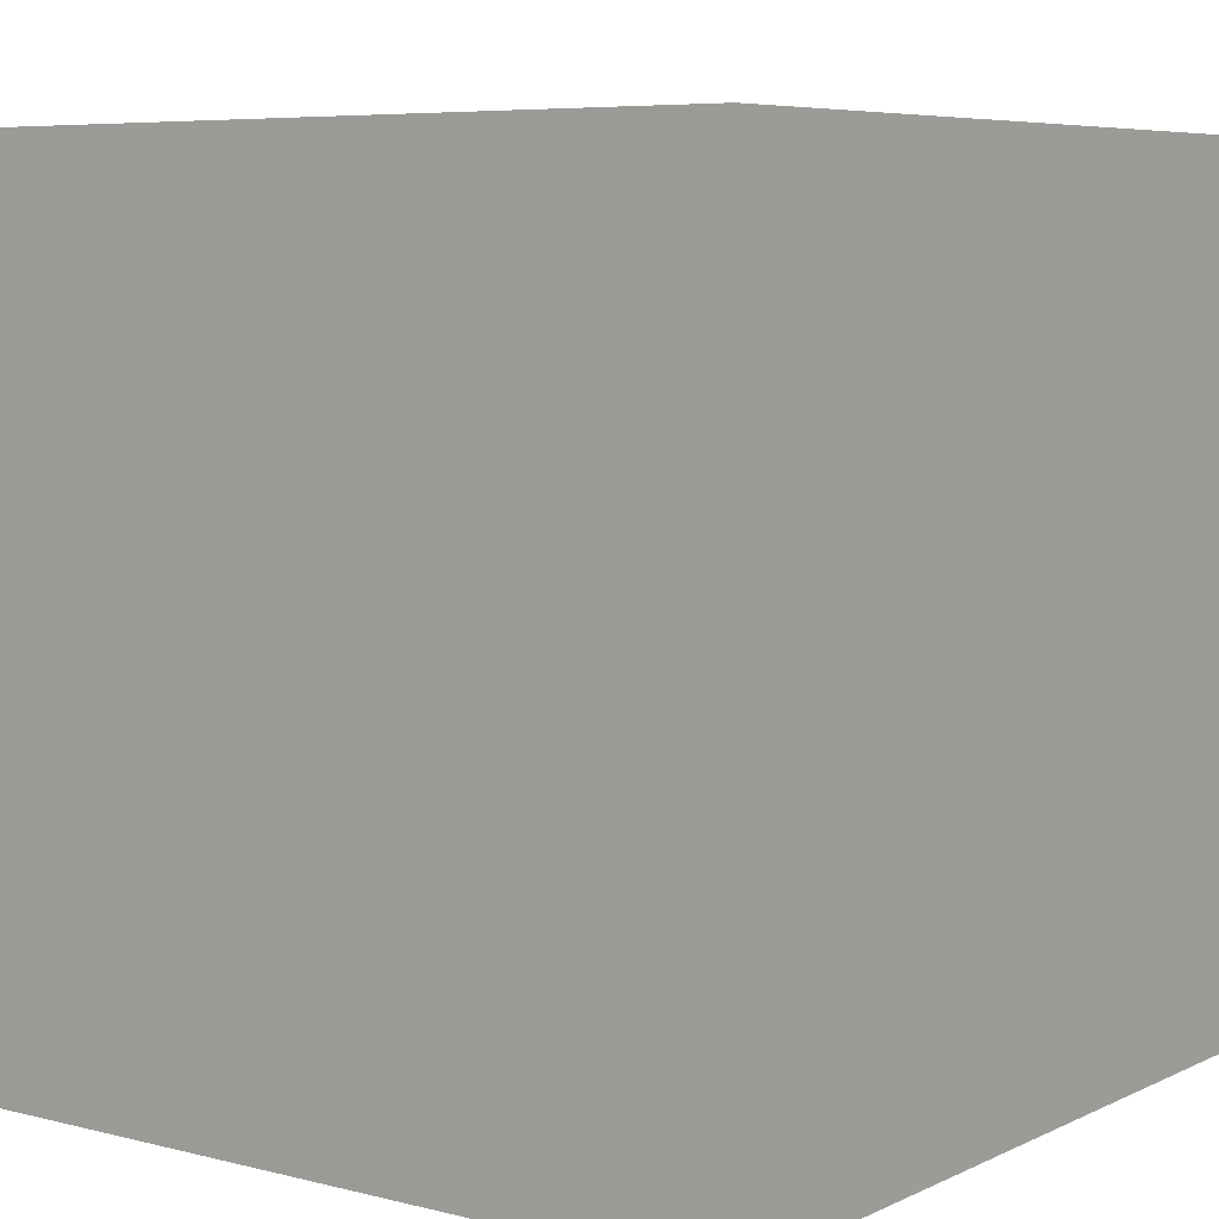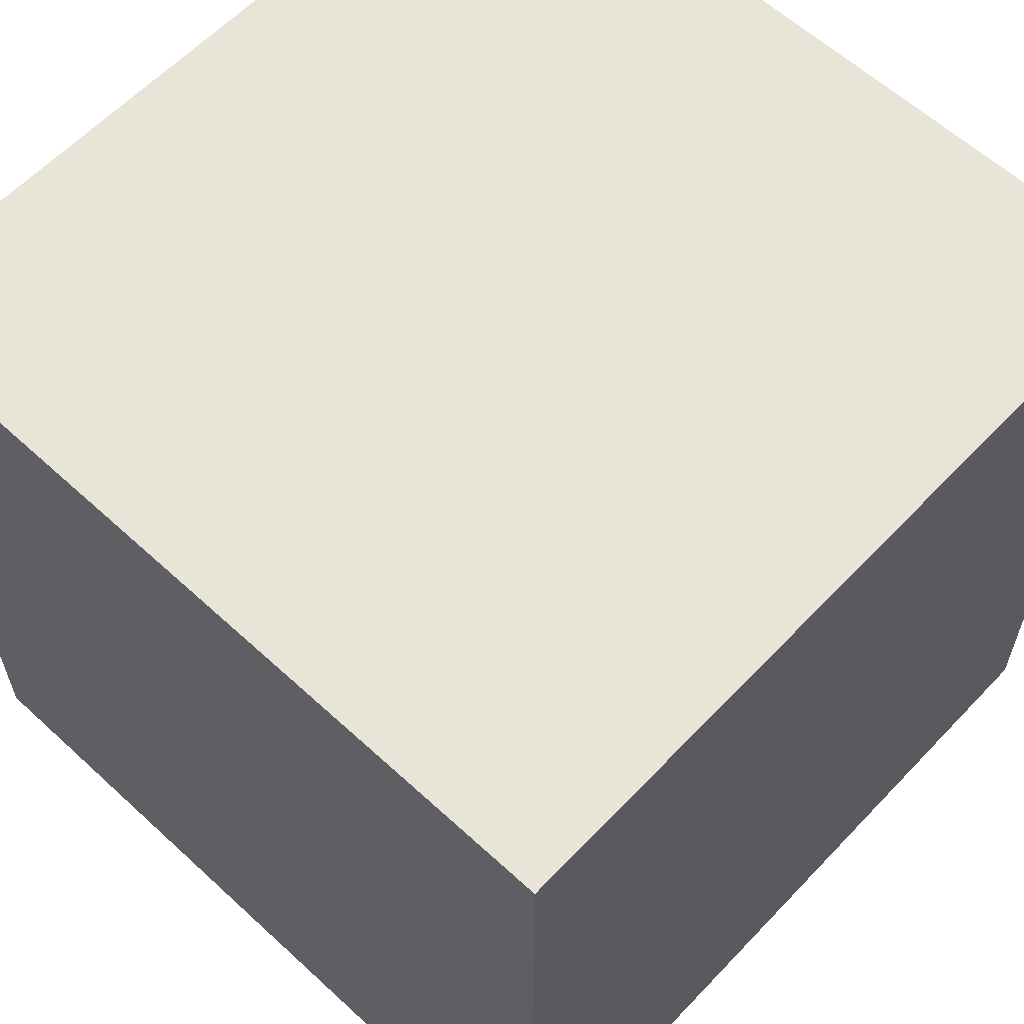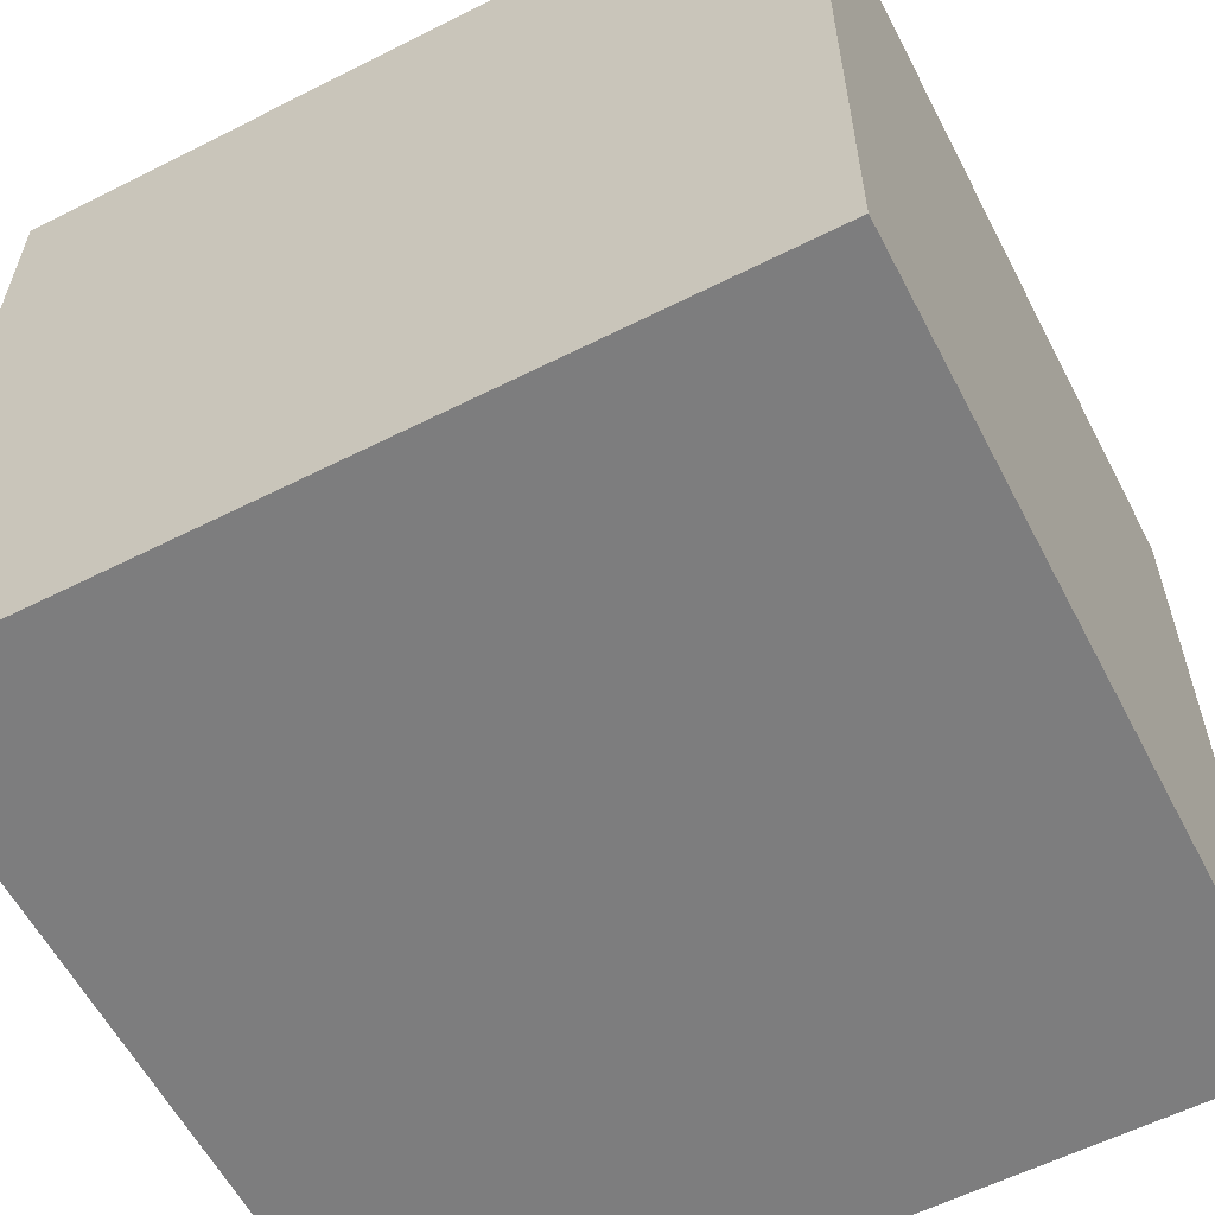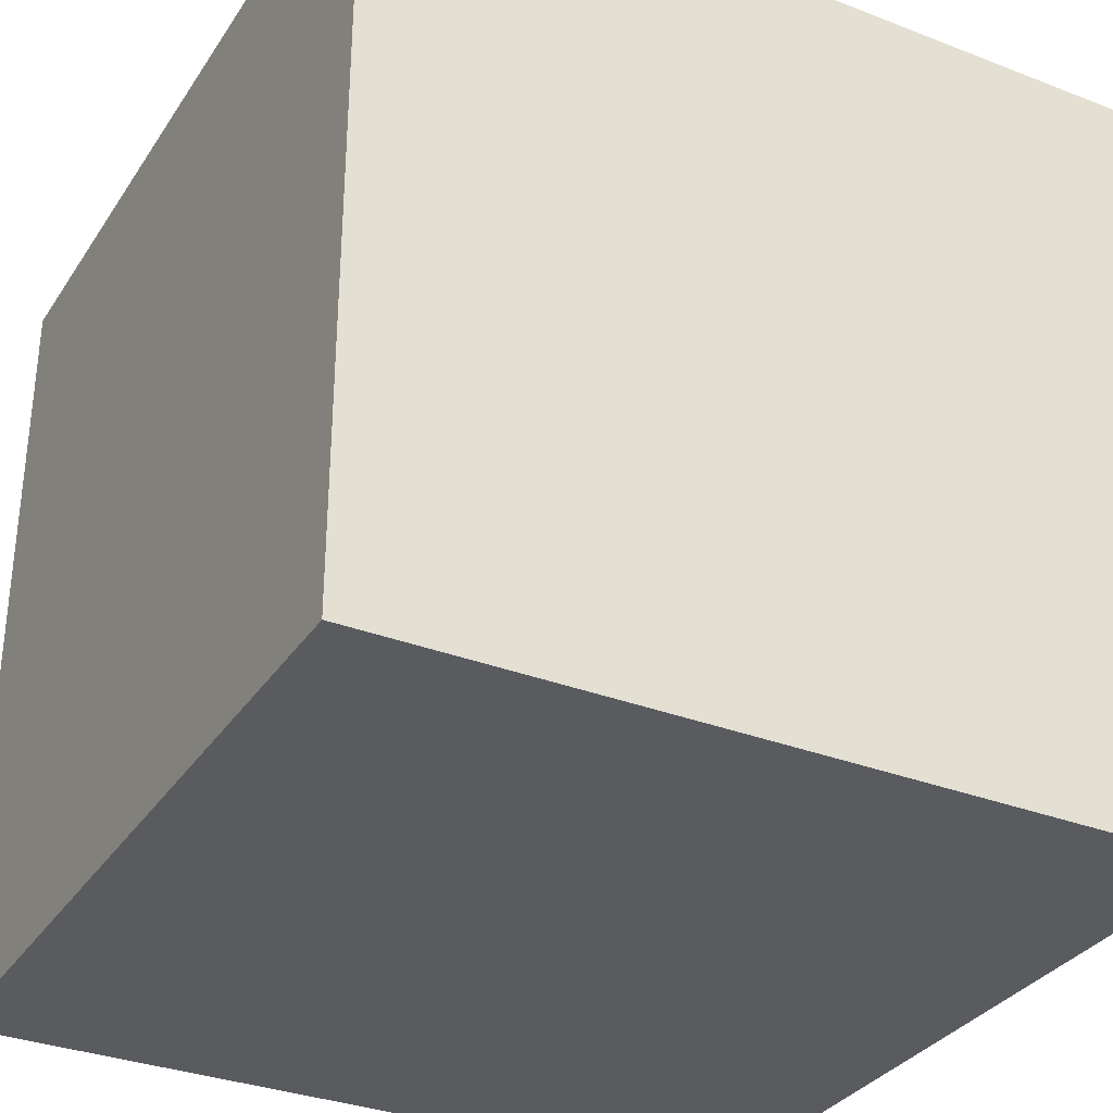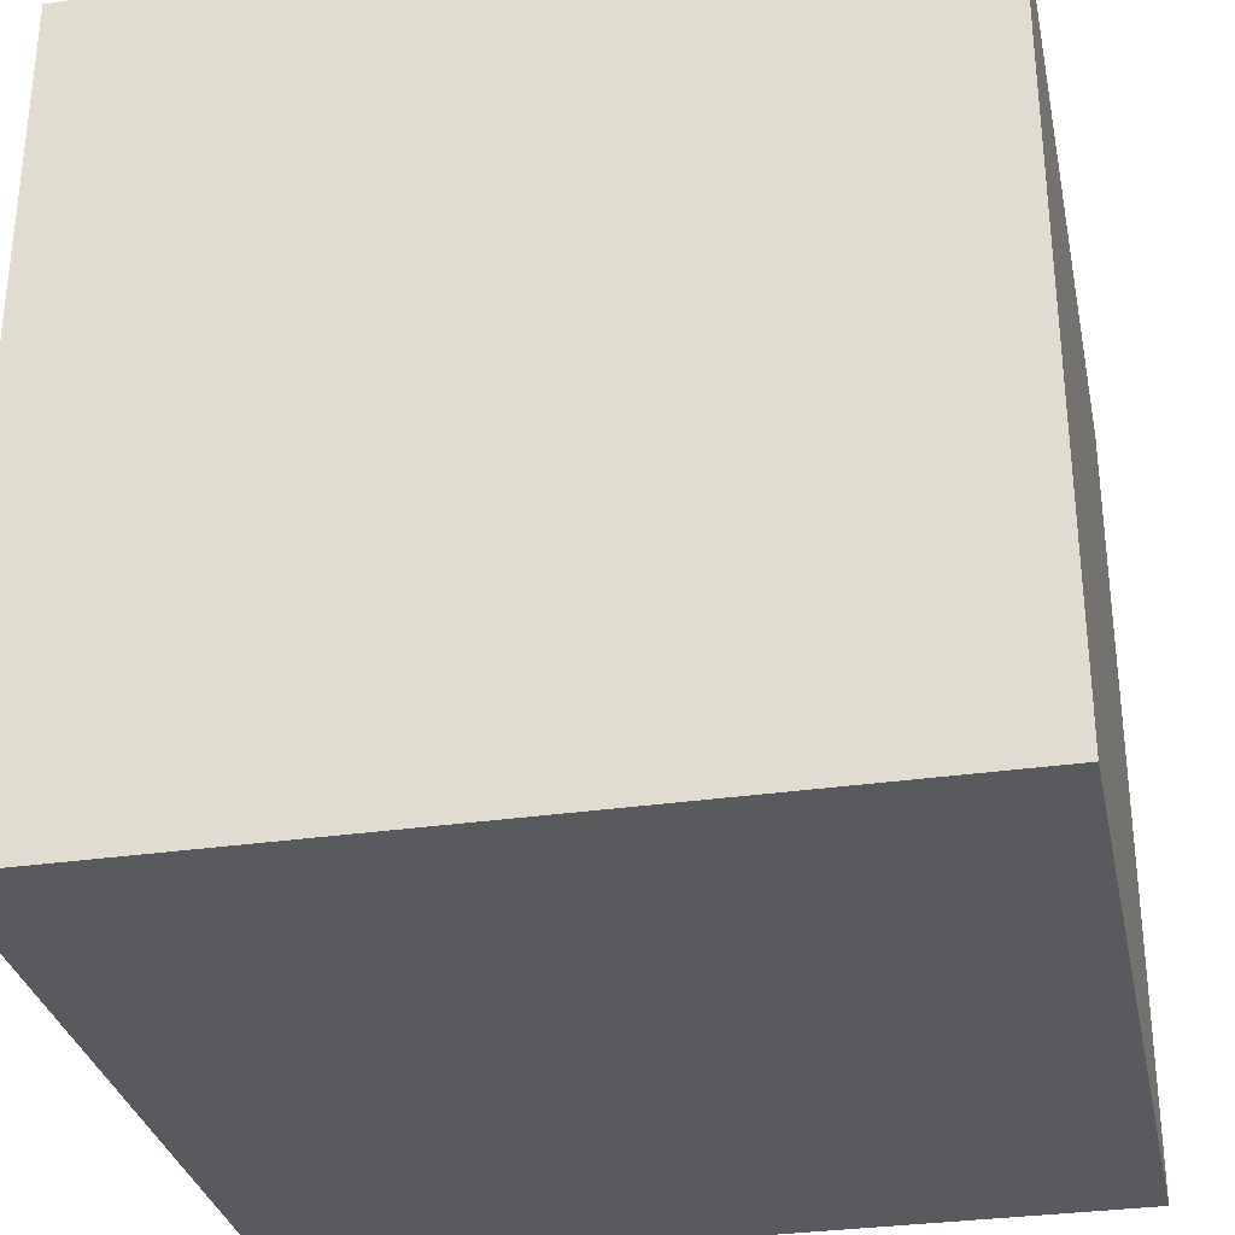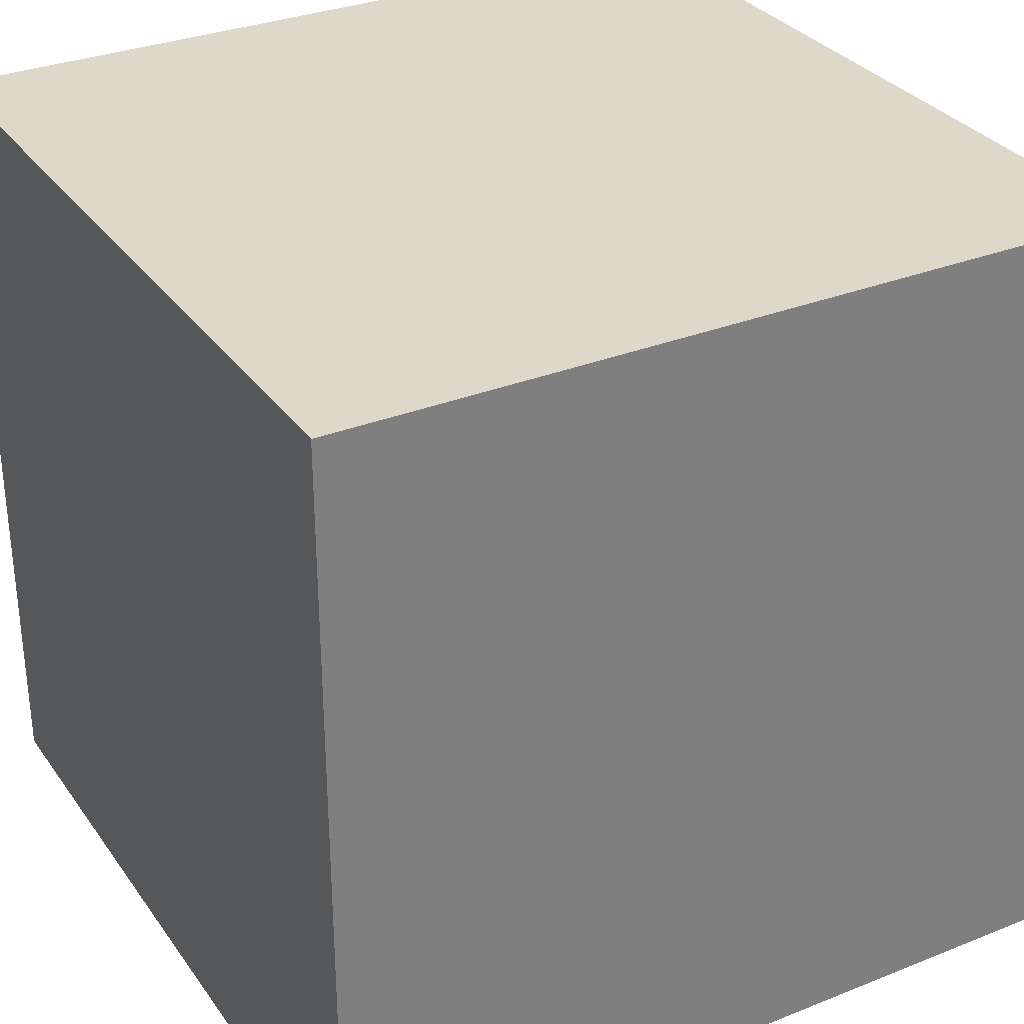
<metadata>
{"format":"obj","ext":"obj","renderer":"f3d","projection":"perspective","resolution":1024,"background":"white","views":[{"elev":6.5,"azim":-143.4,"up":"+Z"},{"elev":60.6,"azim":43.2,"up":"+Z"},{"elev":-59.2,"azim":-62.6,"up":"+Y"},{"elev":-32.7,"azim":61.8,"up":"+Y"},{"elev":-31.6,"azim":101.6,"up":"+Z"},{"elev":31.6,"azim":60.6,"up":"+Z"}]}
</metadata>
<code>
o Cube
v	1.1	0.9	-0.9
v	1.1	-0.9	-0.9
v	1.1	0.9	0.9
v	1.1	-0.9	0.9
v	-0.7	0.9	-0.9
v	-0.7	-0.9	-0.9
v	-0.7	0.9	0.9
v	-0.7	-0.9	0.9
f 1 5 7 3
f 4 3 7 8
f 8 7 5 6
f 6 2 4 8
f 2 1 3 4
f 6 5 1 2

</code>
